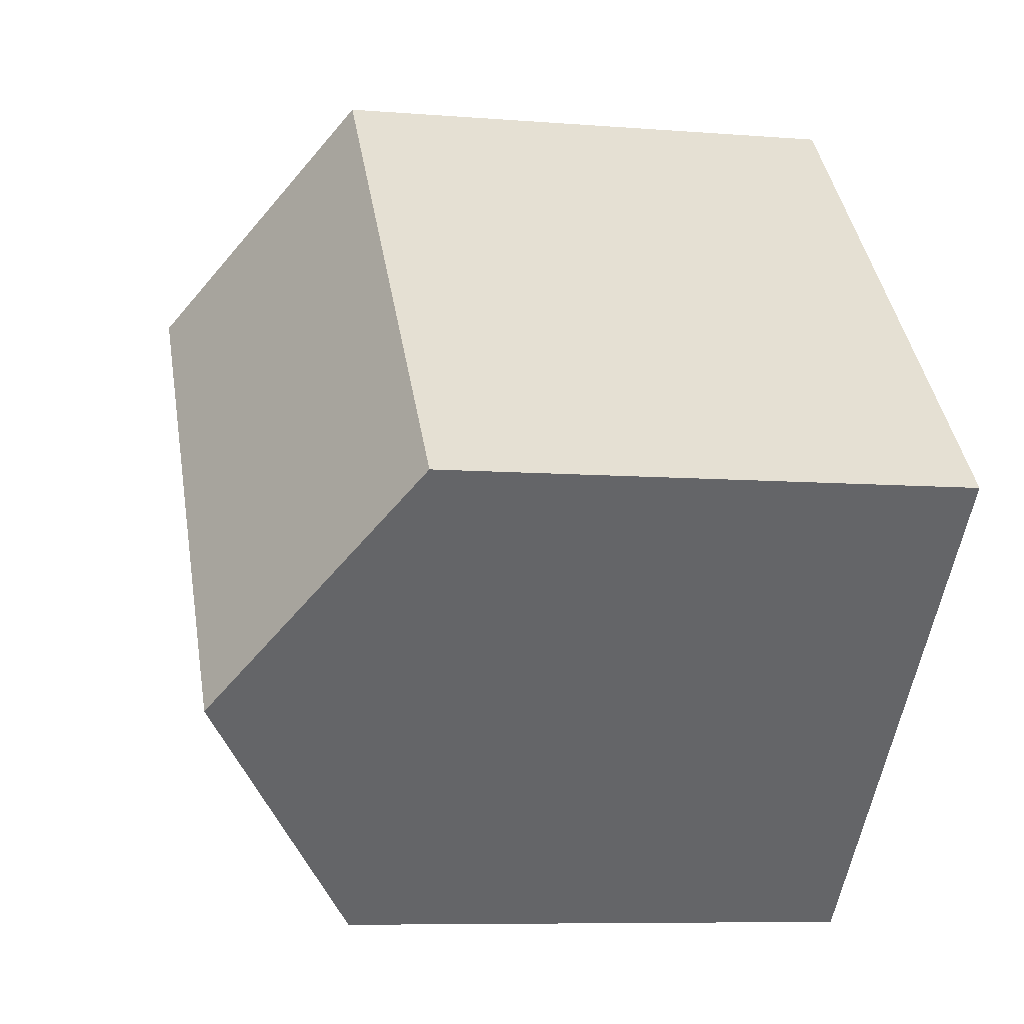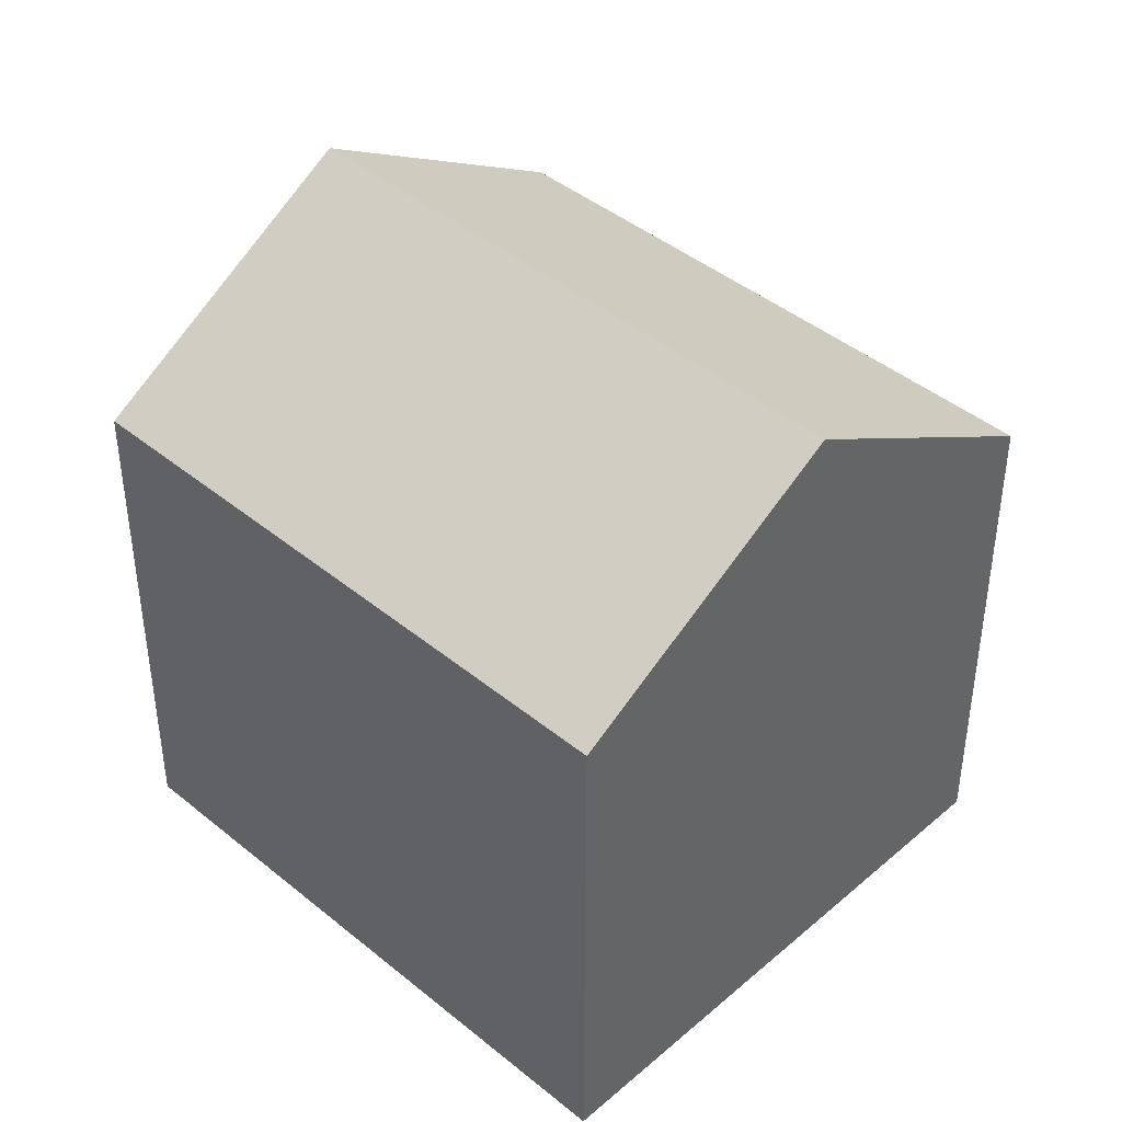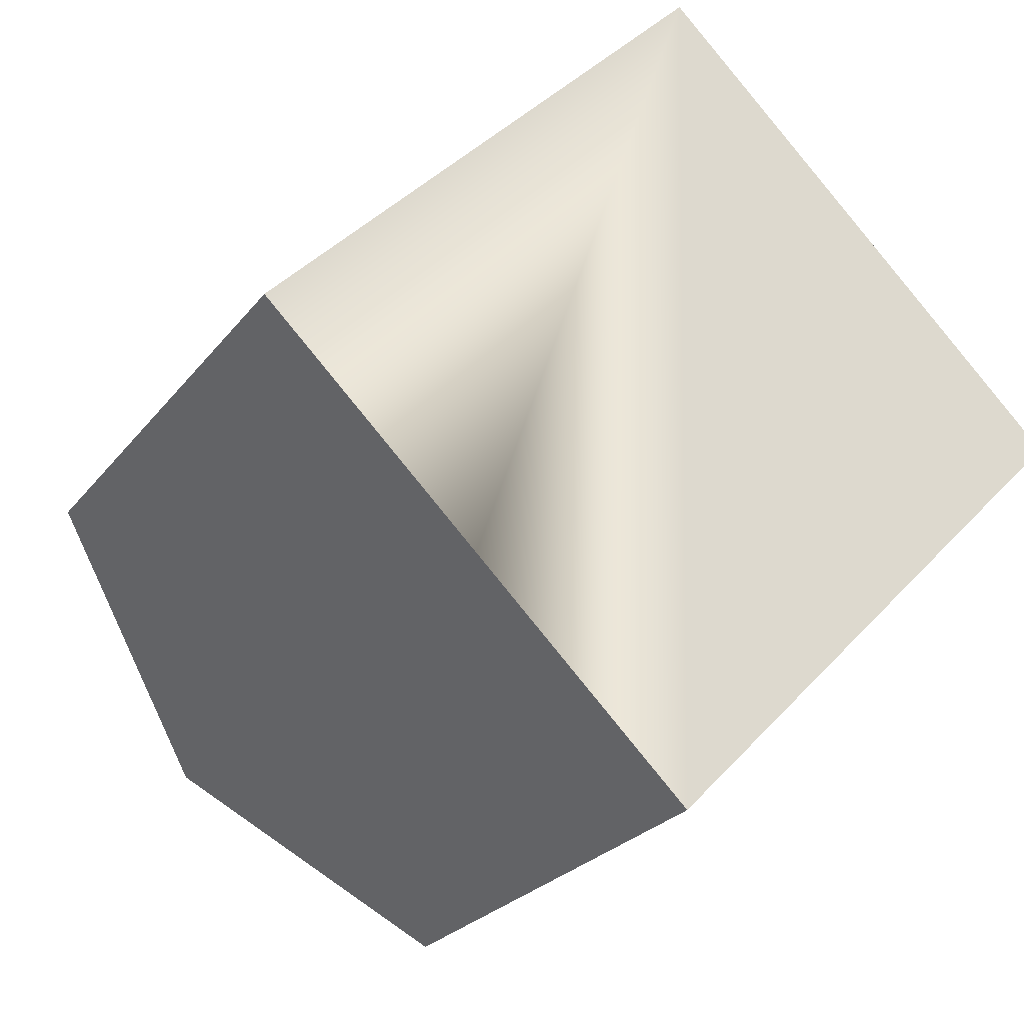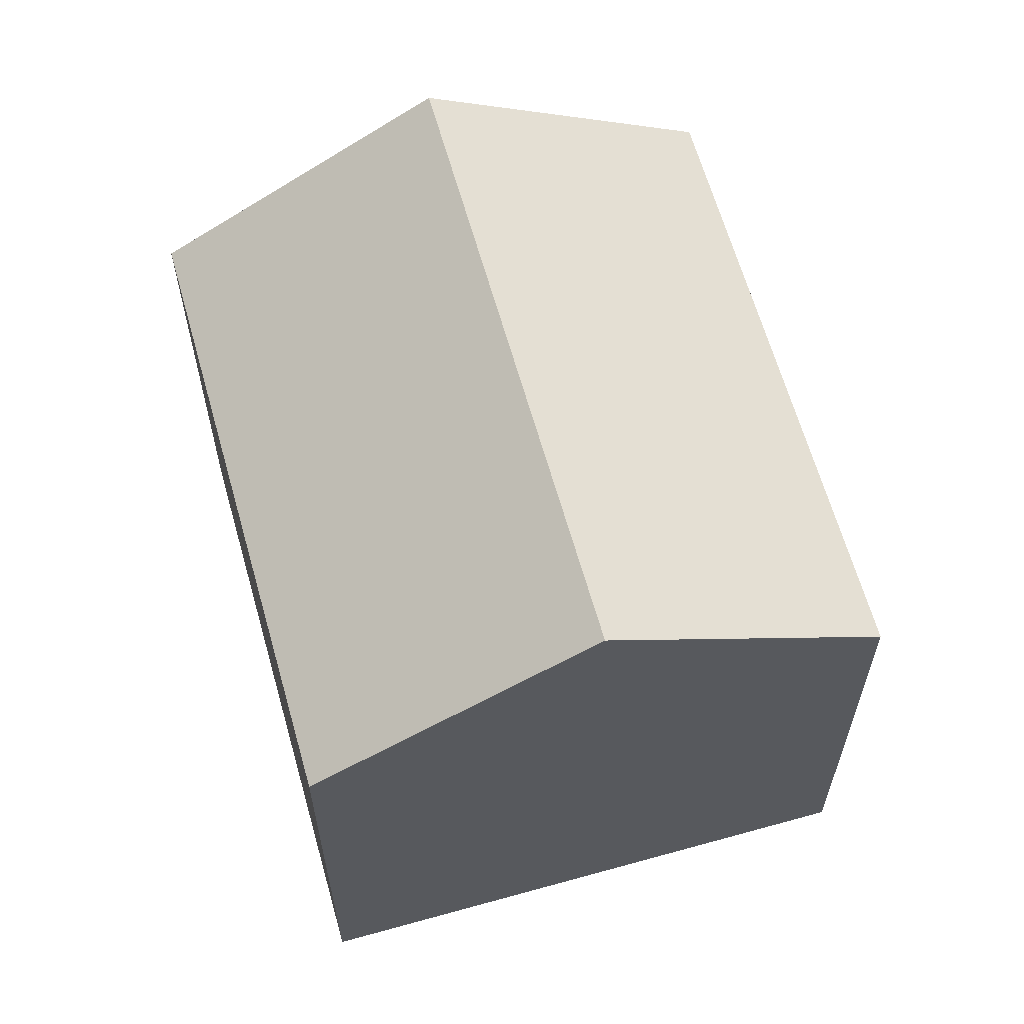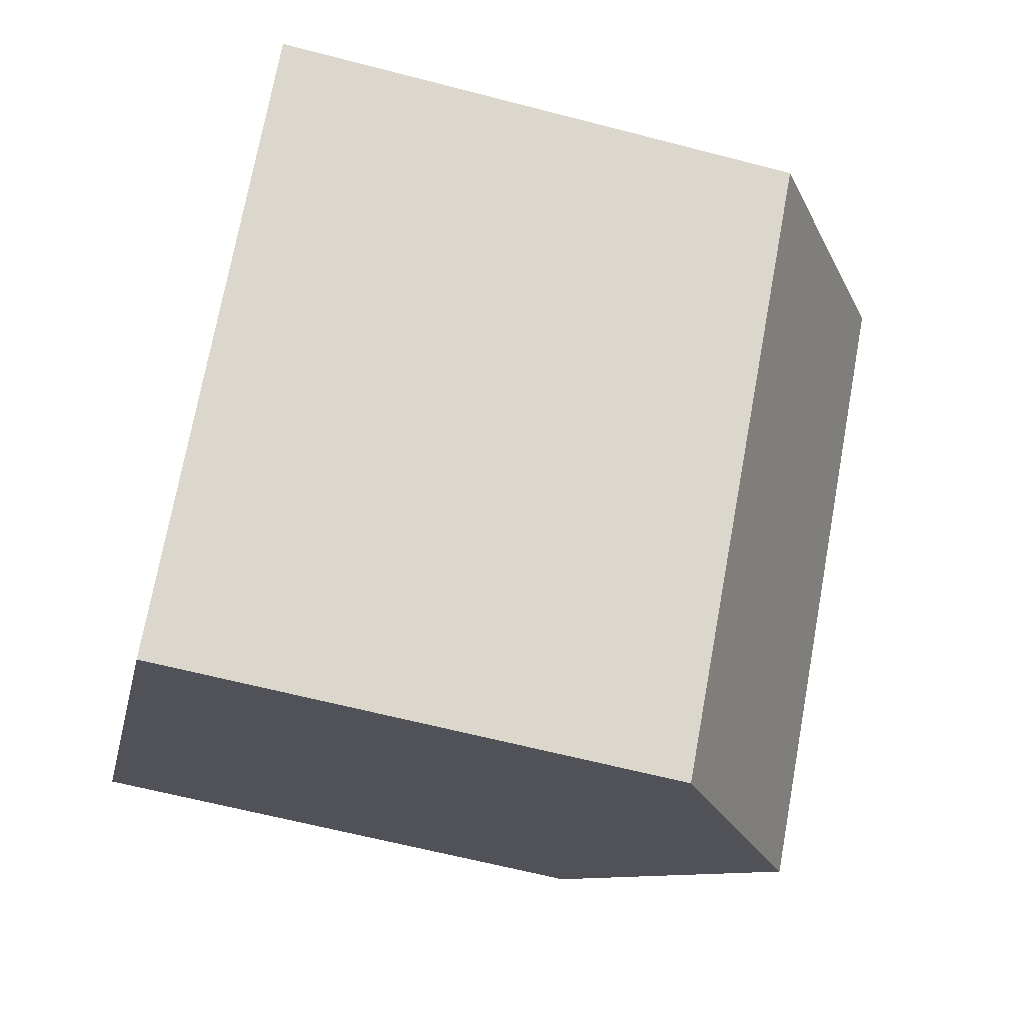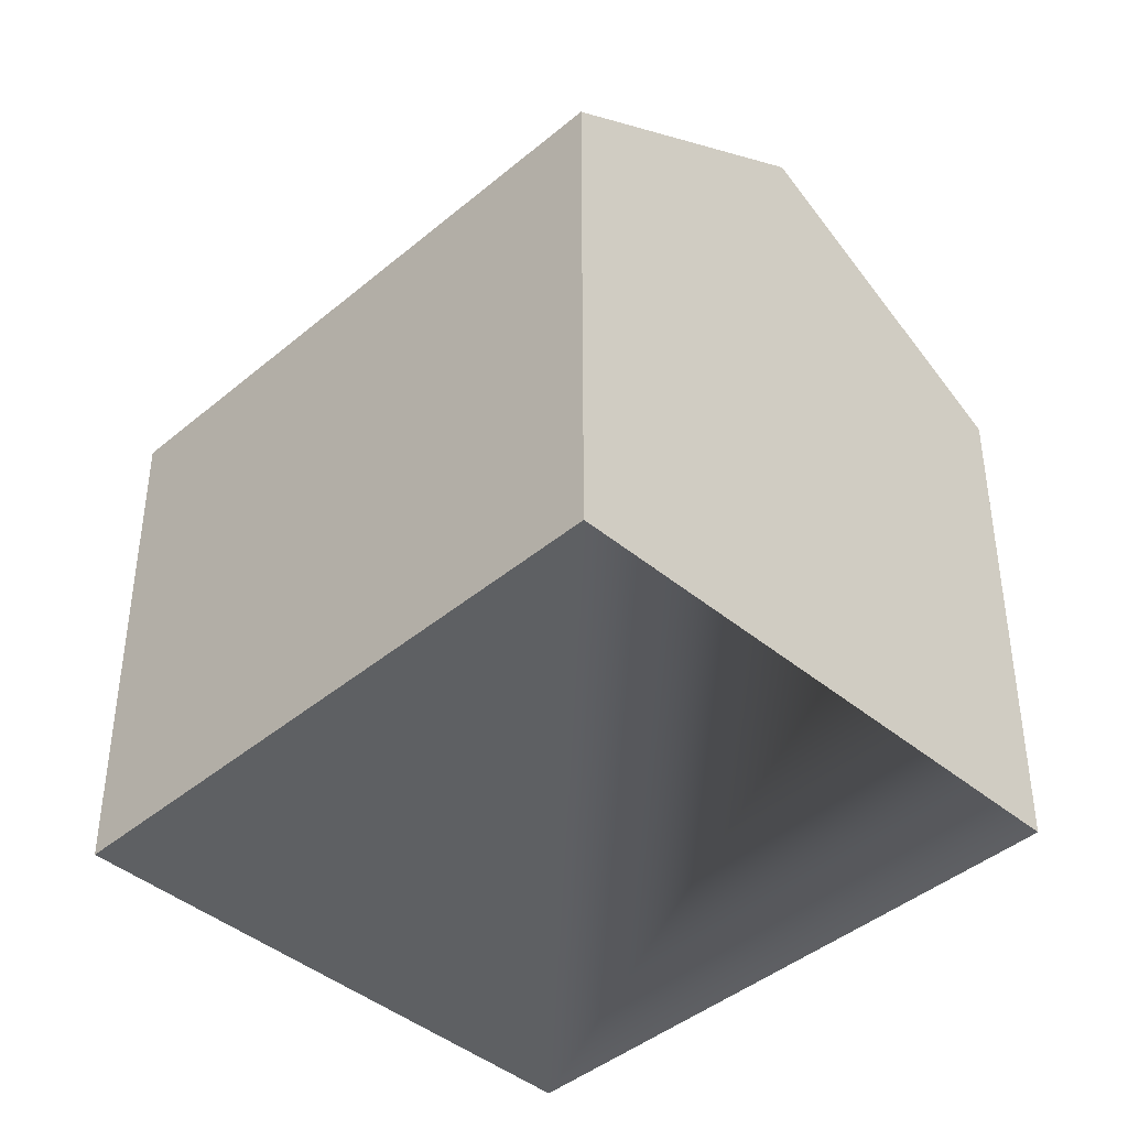
<metadata>
{"format":"obj","ext":"obj","renderer":"f3d","projection":"perspective","resolution":1024,"background":"white","views":[{"elev":-7.6,"azim":-102.9,"up":"+Z"},{"elev":42.7,"azim":-1.6,"up":"+Y"},{"elev":-24.7,"azim":-28.1,"up":"+Z"},{"elev":63.5,"azim":-151.6,"up":"+Y"},{"elev":-62.0,"azim":75.1,"up":"+Z"},{"elev":-42.4,"azim":179.2,"up":"+Y"}]}
</metadata>
<code>
v  6.408 7.904 -6.21
v  9.91 10.53 3.814
v  13.11 7.904 0.709
v  3.204 10.53 -3.105
v  6.706 7.904 6.919
v  0 7.904 4.84e-16
v  0 0 0
v  6.706 -4.237e-16 6.919
v  13.11 -4.341e-17 0.709
v  9.91 -2.335e-16 3.814
v  6.408 3.803e-16 -6.21
v  3.204 1.901e-16 -3.105
g defaultobject
f 1 2 3
f 2 1 4
f 5 4 6
f 4 5 2
f 7 5 6
f 5 7 8
f 5 3 2
f 3 5 8
f 3 8 9
f 9 8 10
f 9 1 3
f 1 9 11
f 1 6 4
f 6 1 7
f 7 1 11
f 7 11 12
f 10 11 9
f 11 10 8
f 11 8 12
f 12 8 7

</code>
